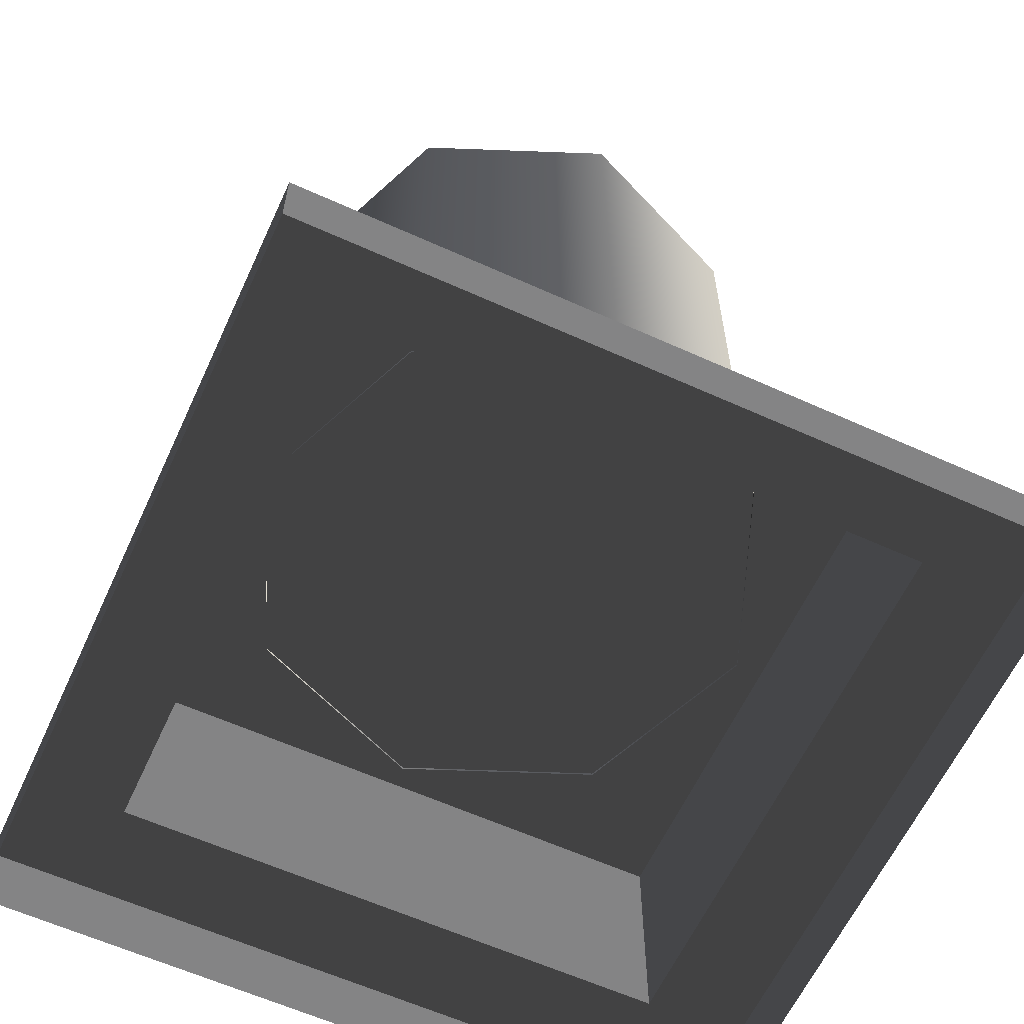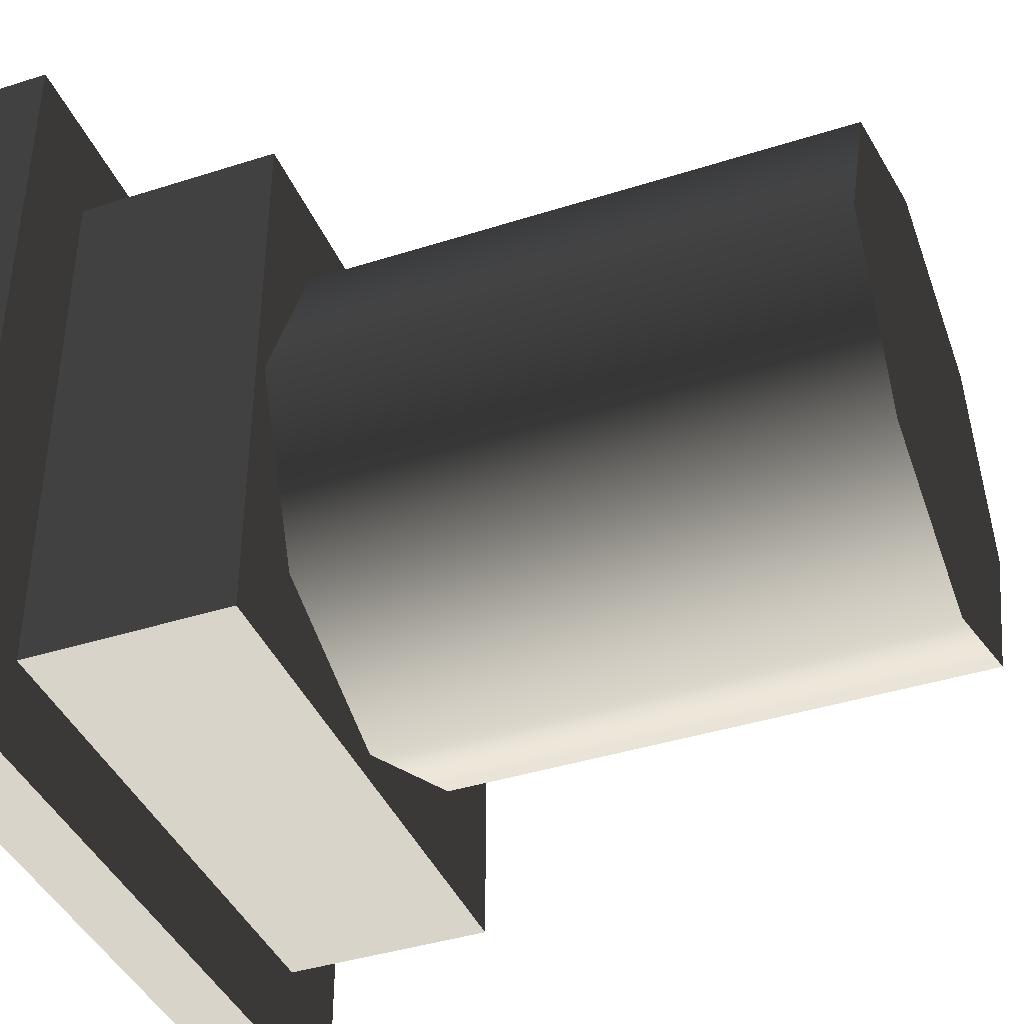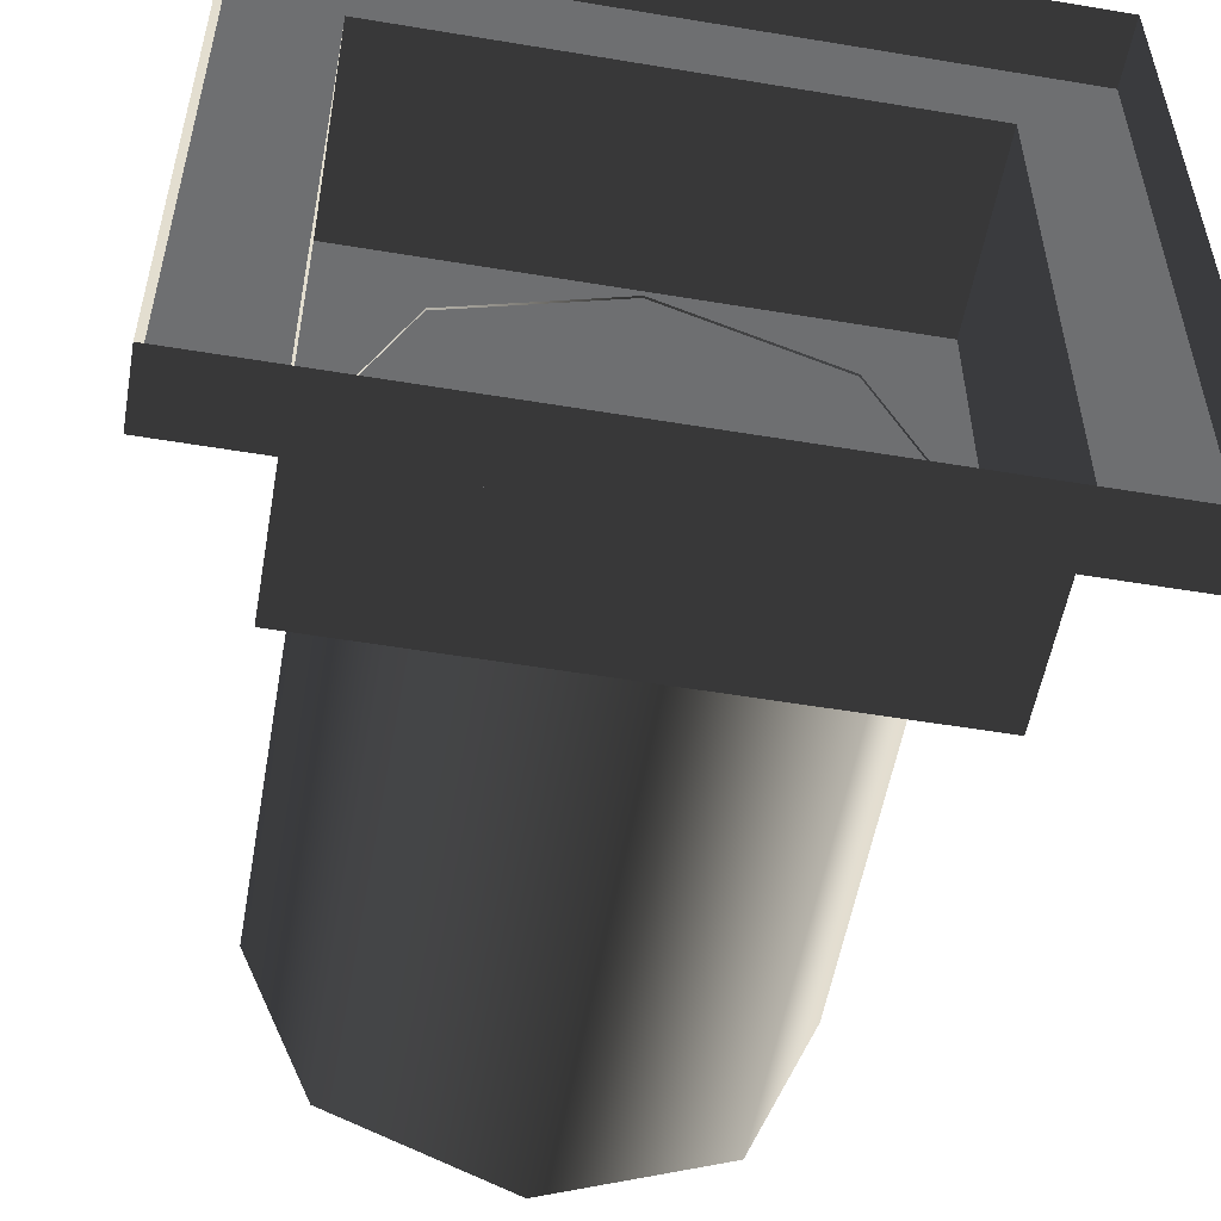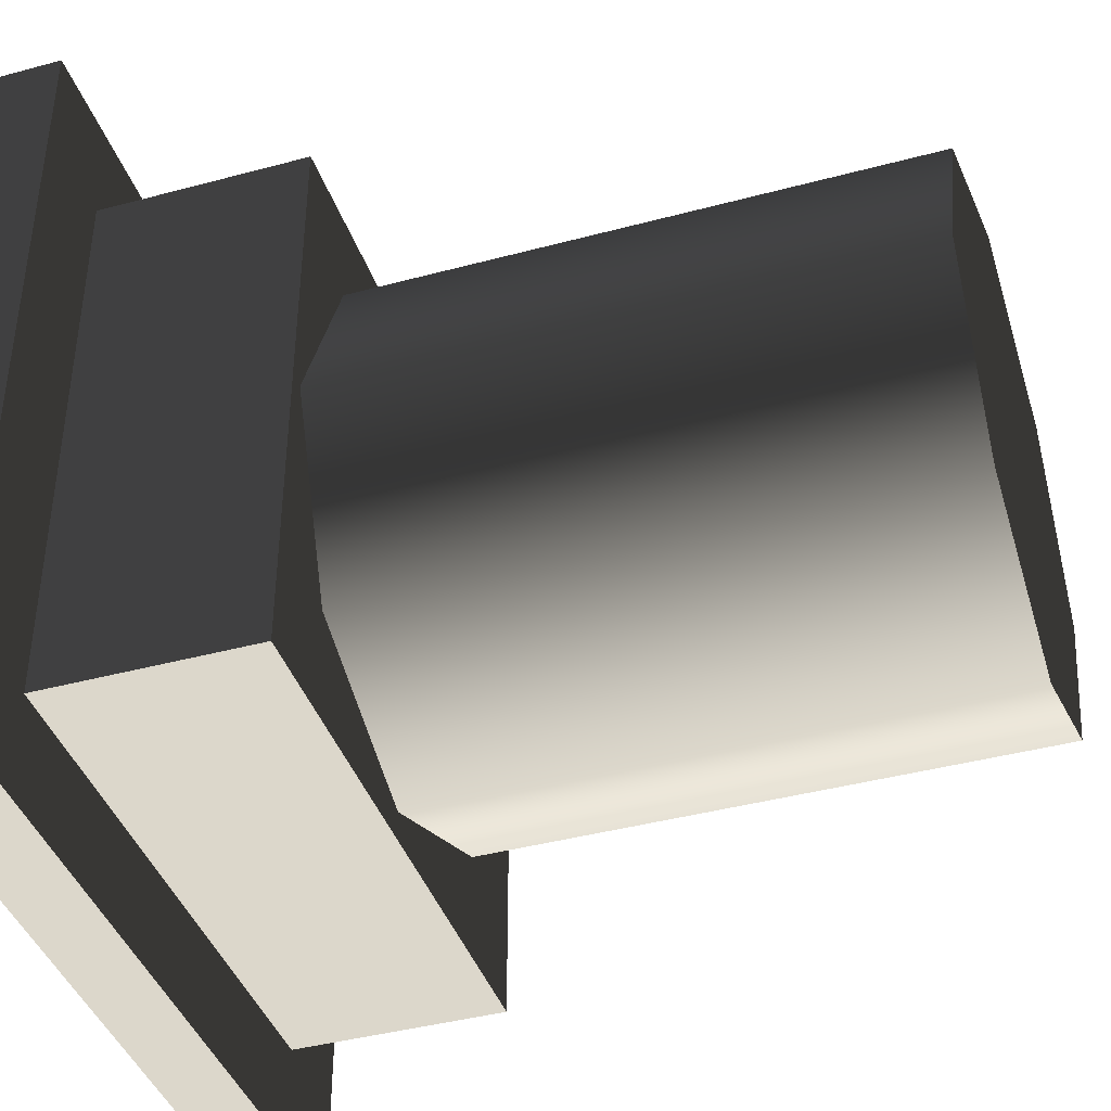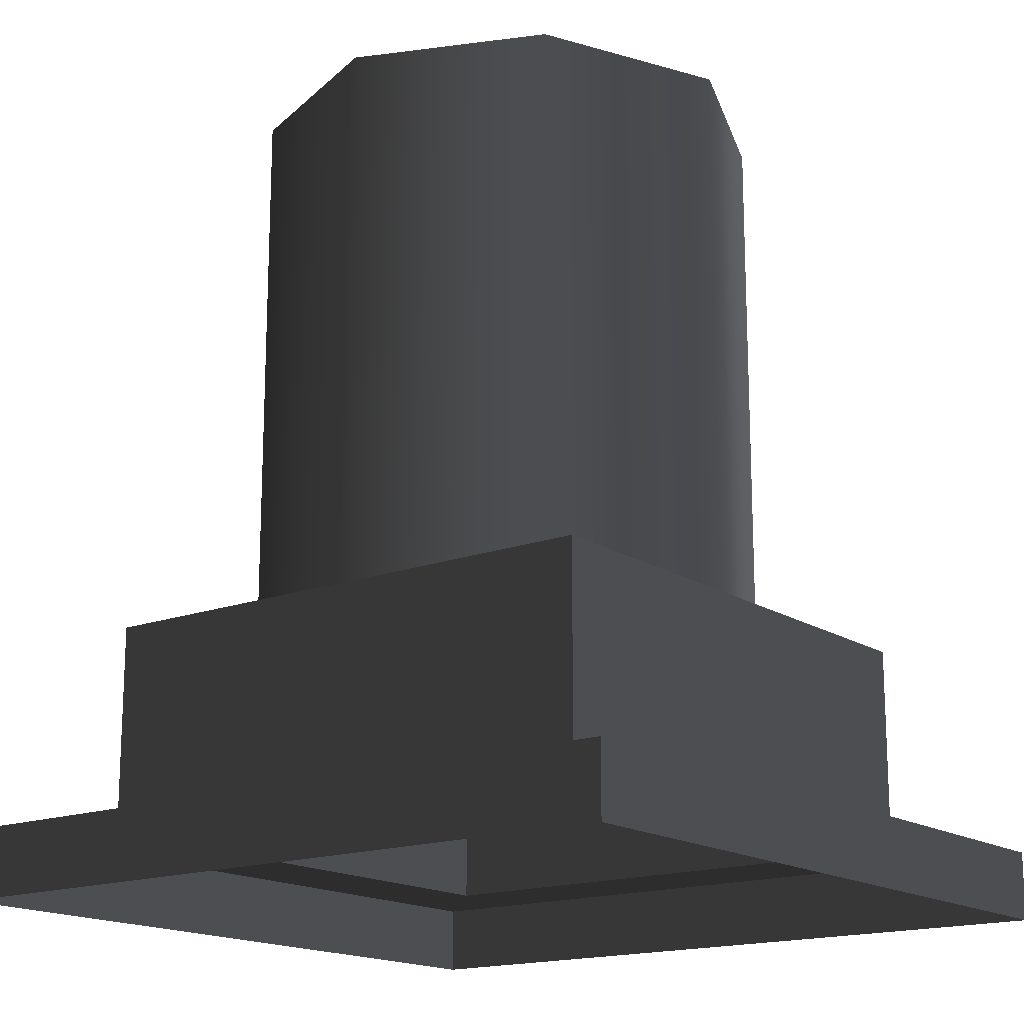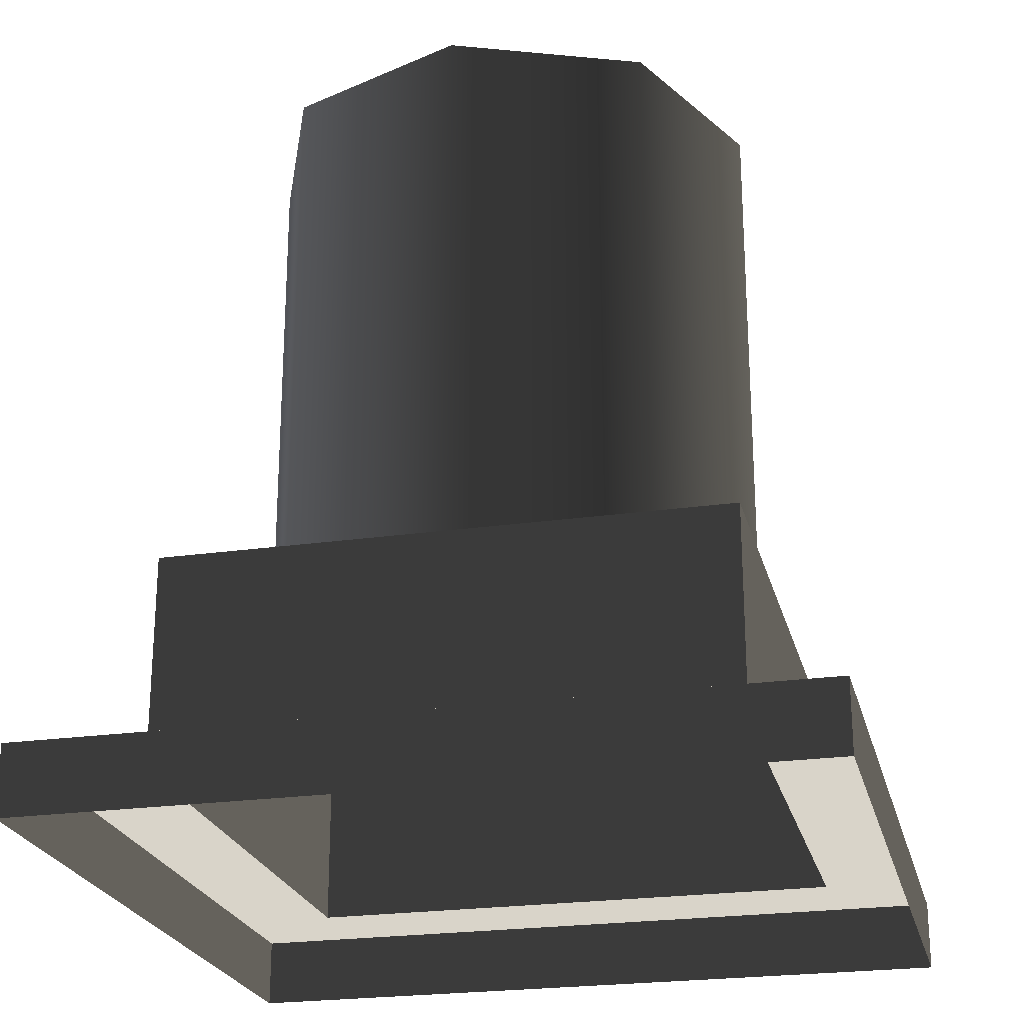
<metadata>
{"format":"obj","ext":"obj","renderer":"f3d","projection":"perspective","resolution":1024,"background":"white","views":[{"elev":-61.5,"azim":-114.7,"up":"+Z"},{"elev":-40.2,"azim":-68.5,"up":"+Y"},{"elev":-54.5,"azim":170.0,"up":"+Y"},{"elev":-40.9,"azim":-71.8,"up":"+Y"},{"elev":-16.7,"azim":-142.7,"up":"+Z"},{"elev":-23.7,"azim":13.5,"up":"+Z"}]}
</metadata>
<code>
v -8.61 27.22 19.52
v -13.97 40.16 58.89
v -13.97 40.16 19.52
v -8.61 27.22 58.89
v -13.97 14.28 19.52
v -13.97 14.28 58.89
v -26.91 8.915 19.52
v -13.97 14.28 58.89
v -13.97 14.28 19.52
v -26.91 8.915 58.89
v -39.86 14.28 19.52
v -39.86 14.28 58.89
v -45.22 27.22 19.52
v -39.86 14.28 58.89
v -39.86 14.28 19.52
v -45.22 27.22 58.89
v -39.86 40.16 19.52
v -39.86 40.16 58.89
v -26.91 45.52 19.52
v -39.86 40.16 58.89
v -39.86 40.16 19.52
v -26.91 45.52 58.89
v -13.97 40.16 19.52
v -13.97 40.16 58.89
v -13.97 40.16 58.89
v -39.86 40.16 58.89
v -26.91 45.52 58.89
v -13.97 14.28 58.89
v -8.61 27.22 58.89
v -39.86 14.28 58.89
v -45.22 27.22 58.89
v -26.91 8.915 58.89
v -46.33 6.96 19.69
v -6.96 46.33 19.69
v -6.96 6.96 19.69
v -46.33 46.33 19.69
v -5.72e-05 -7.978e-05 3.943e-05
v -53.29 -5.732e-05 4.921
v -5.72e-05 -7.978e-05 4.921
v -53.29 -5.732e-05 3.943e-05
v -3.474e-05 53.29 3.943e-05
v -5.72e-05 -7.978e-05 4.921
v -3.474e-05 53.29 4.921
v -5.72e-05 -7.978e-05 3.943e-05
v -53.29 53.29 3.943e-05
v -3.474e-05 53.29 4.921
v -53.29 53.29 4.921
v -3.474e-05 53.29 3.943e-05
v -53.29 -5.732e-05 3.943e-05
v -53.29 53.29 4.921
v -53.29 -5.732e-05 4.921
v -53.29 53.29 3.943e-05
v -6.96 6.96 19.69
v -46.33 6.96 4.921
v -46.33 6.96 19.69
v -6.96 6.96 4.921
v -6.96 46.33 19.69
v -6.96 6.96 4.921
v -6.96 6.96 19.69
v -6.96 46.33 4.921
v -46.33 46.33 19.69
v -6.96 46.33 4.921
v -6.96 46.33 19.69
v -46.33 46.33 4.921
v -46.33 6.96 19.69
v -46.33 46.33 4.921
v -46.33 46.33 19.69
v -46.33 6.96 4.921
v -46.33 46.33 4.921
v -3.474e-05 53.29 4.921
v -6.96 46.33 4.921
v -53.29 53.29 4.921
v -5.72e-05 -7.978e-05 4.921
v -46.33 6.96 4.921
v -6.96 6.96 4.921
v -53.29 -5.732e-05 4.921
g Roof_AirExitB_6694_232
f 1 3 2
f 2 4 1
f 5 1 4
f 4 6 5
f 7 9 8
f 8 10 7
f 11 7 10
f 10 12 11
f 13 15 14
f 14 16 13
f 17 13 16
f 16 18 17
f 19 21 20
f 20 22 19
f 23 19 22
f 22 24 23
f 25 27 26
f 25 26 28
f 29 25 28
f 26 30 28
f 26 31 30
f 30 32 28
f 33 35 34
f 34 36 33
f 37 39 38
f 38 40 37
f 41 43 42
f 42 44 41
f 45 47 46
f 46 48 45
f 49 51 50
f 50 52 49
f 53 55 54
f 54 56 53
f 57 59 58
f 58 60 57
f 61 63 62
f 62 64 61
f 65 67 66
f 66 68 65
f 69 71 70
f 70 72 69
f 73 70 71
f 74 69 72
f 71 75 73
f 72 76 74
f 76 73 75
f 75 74 76

</code>
